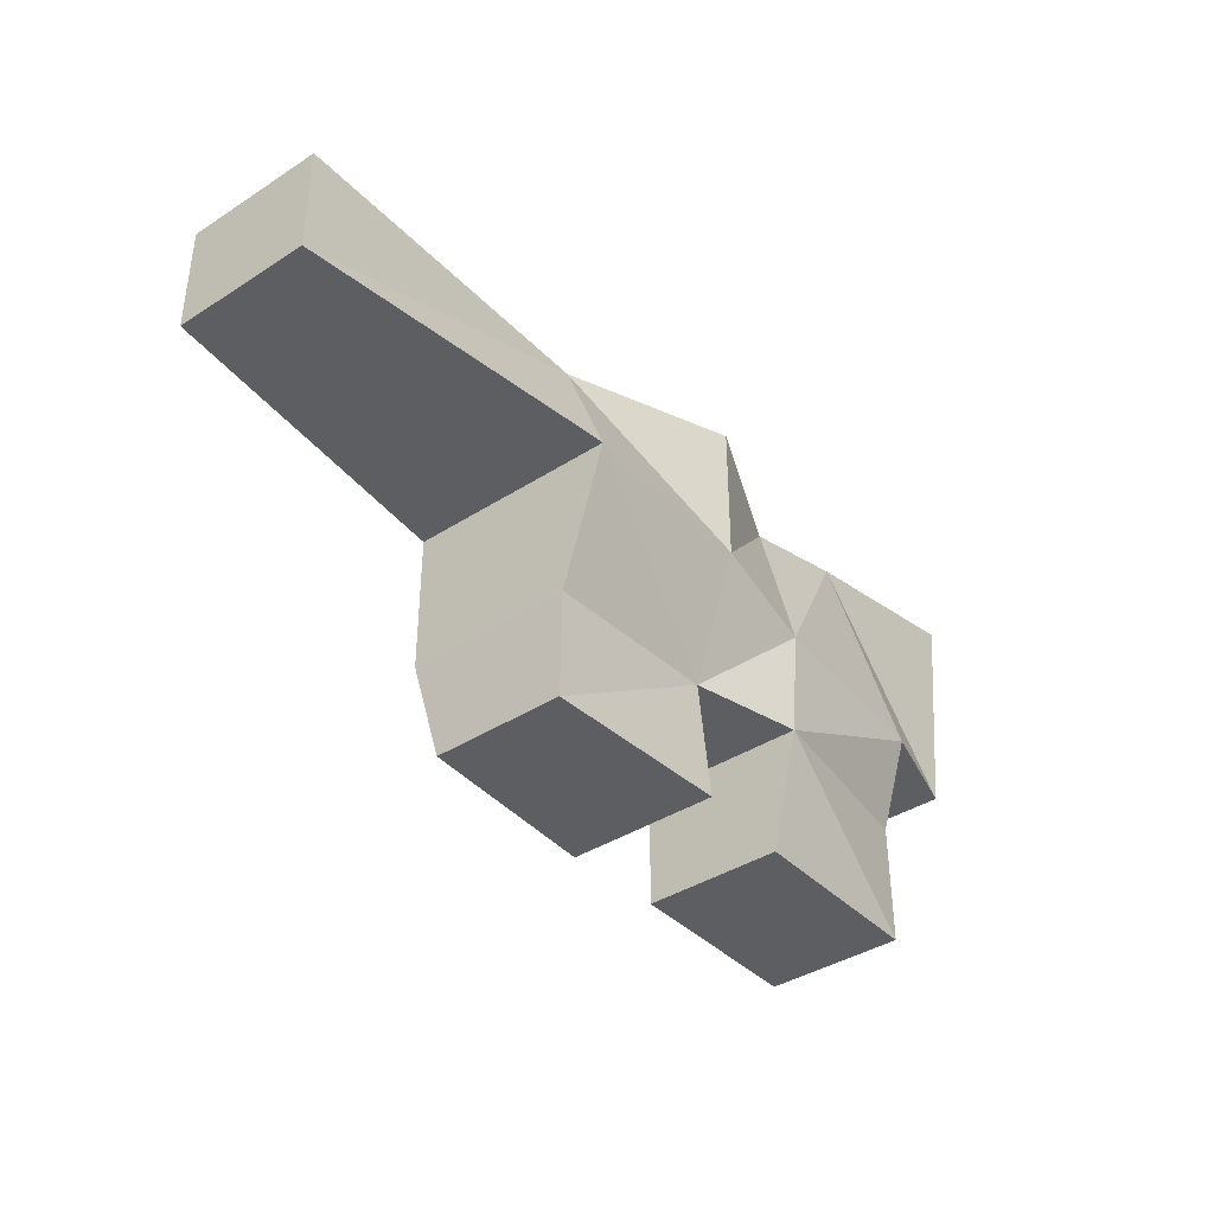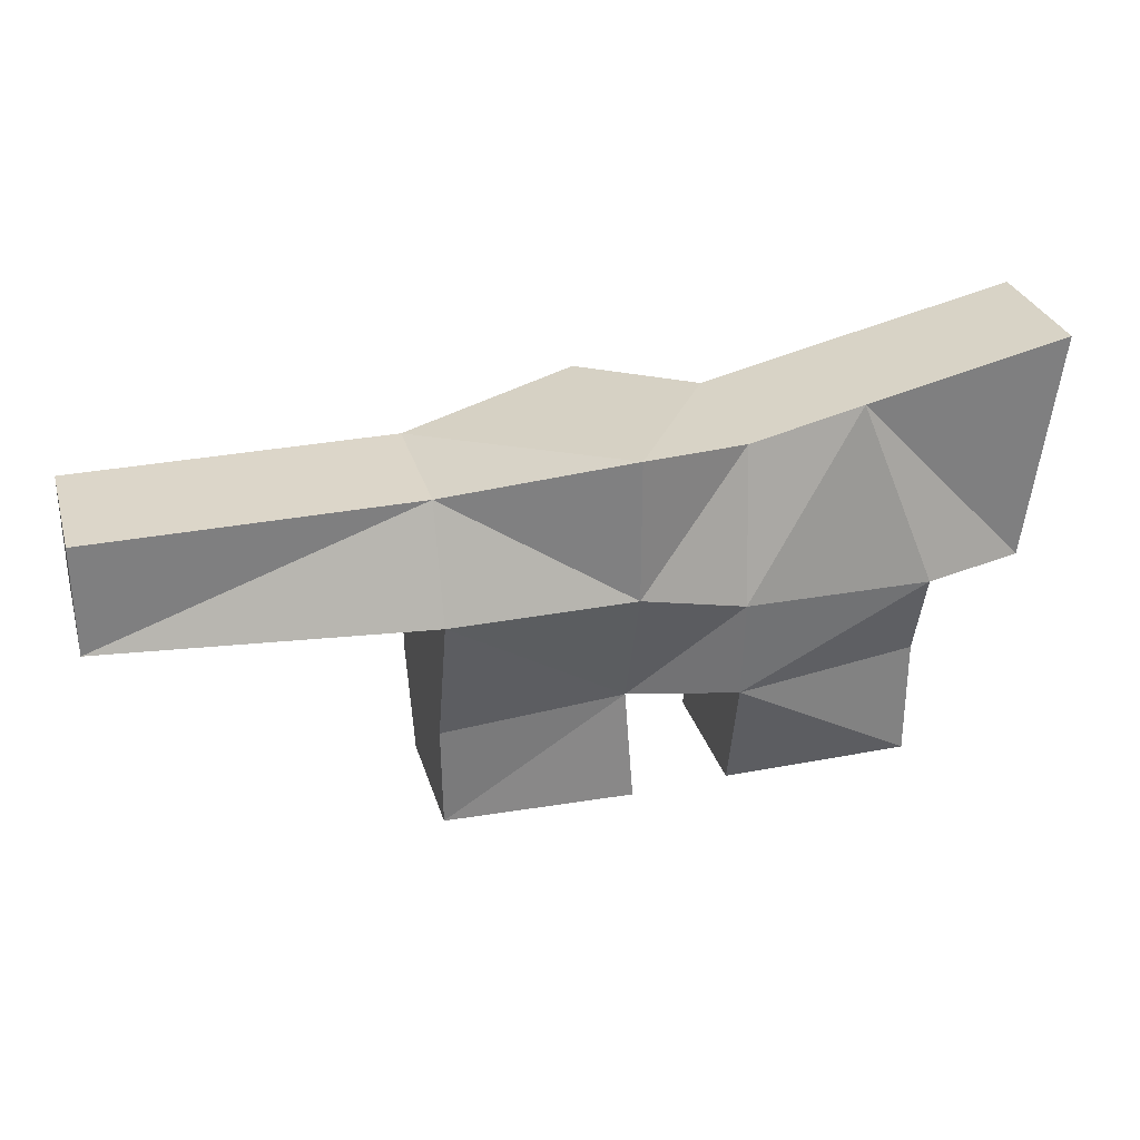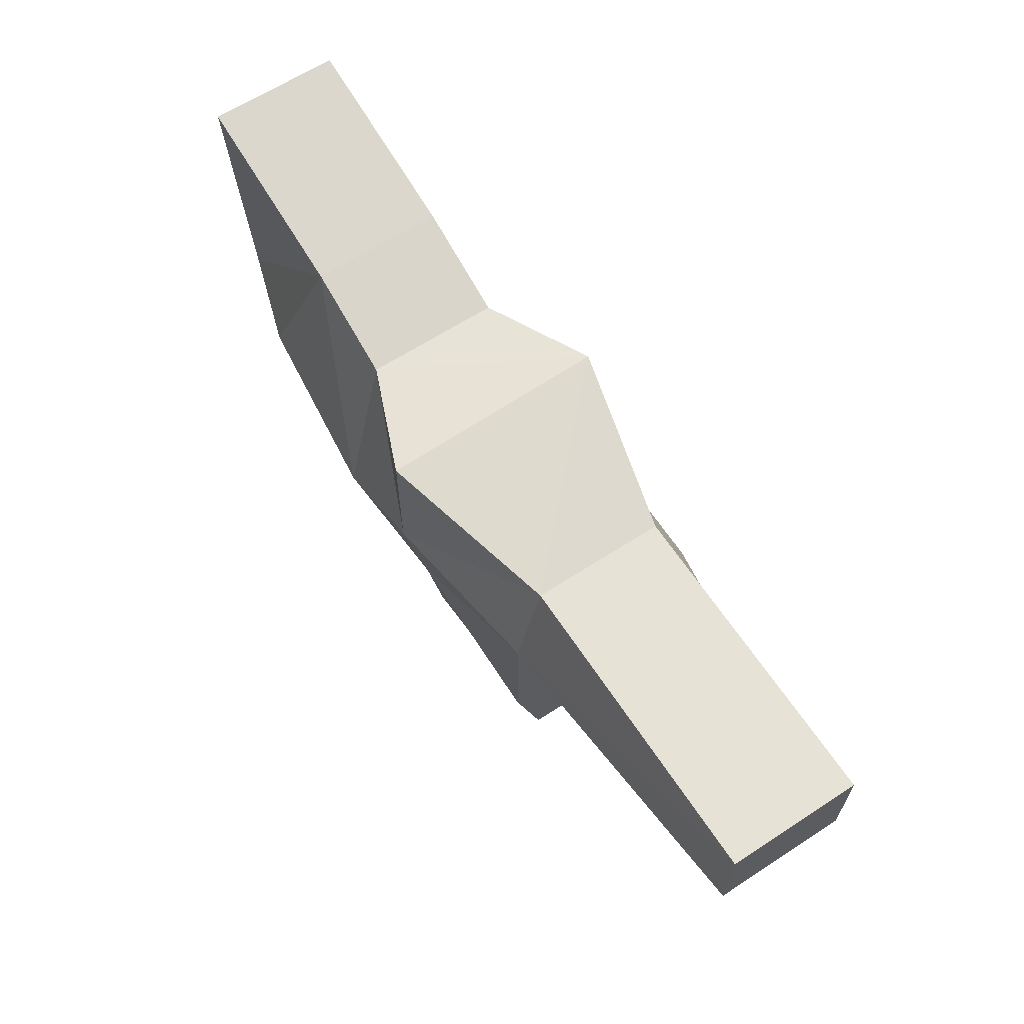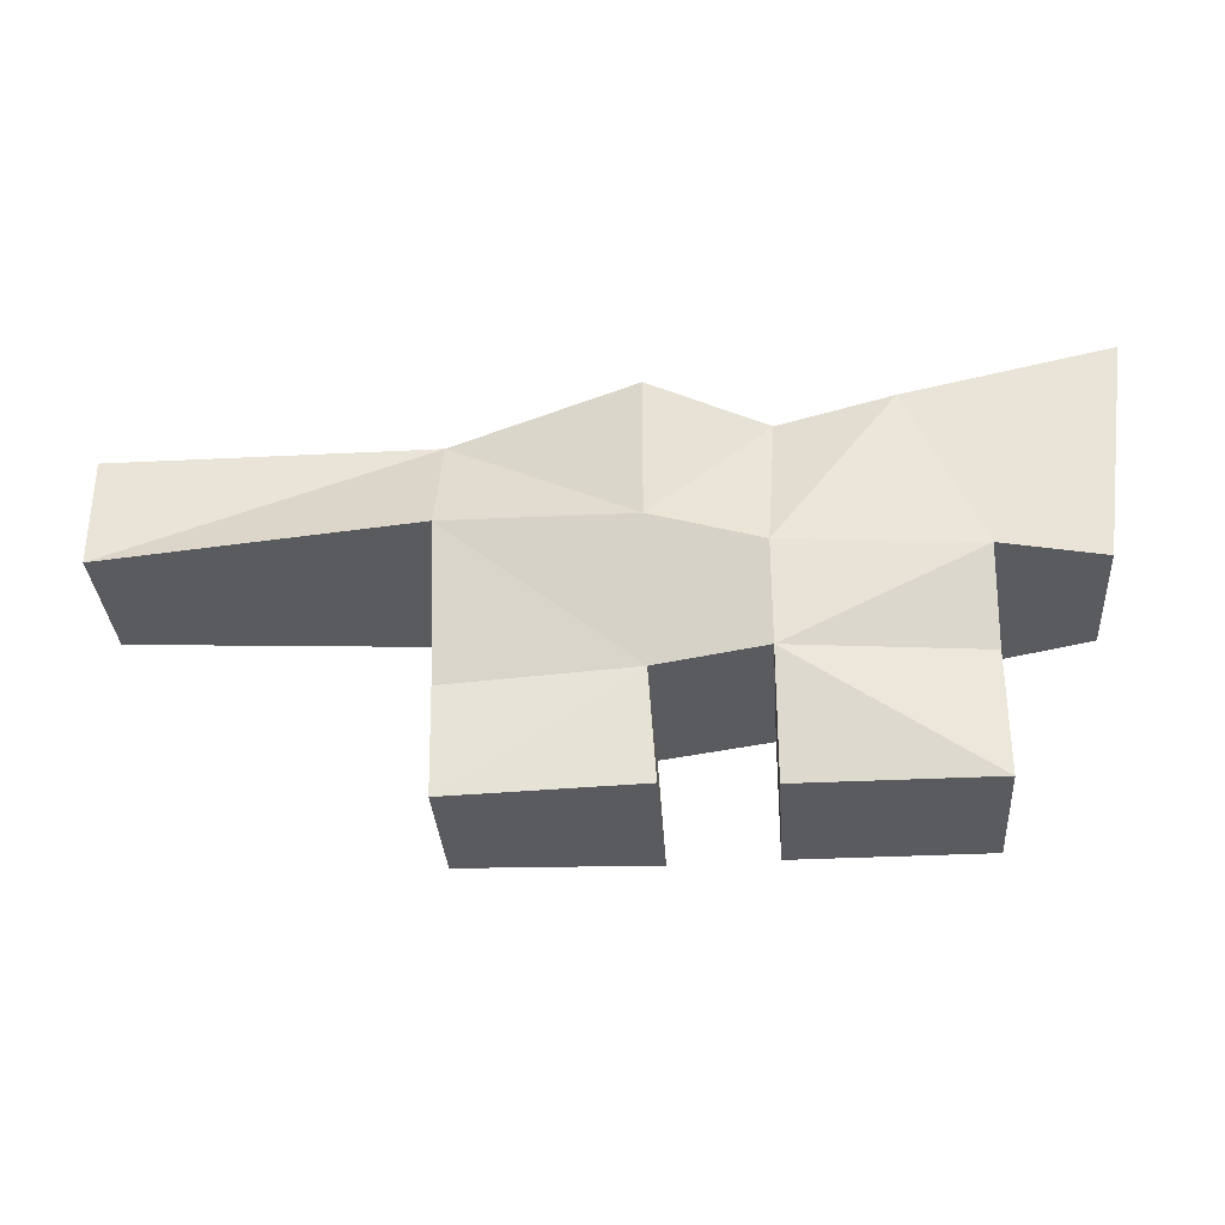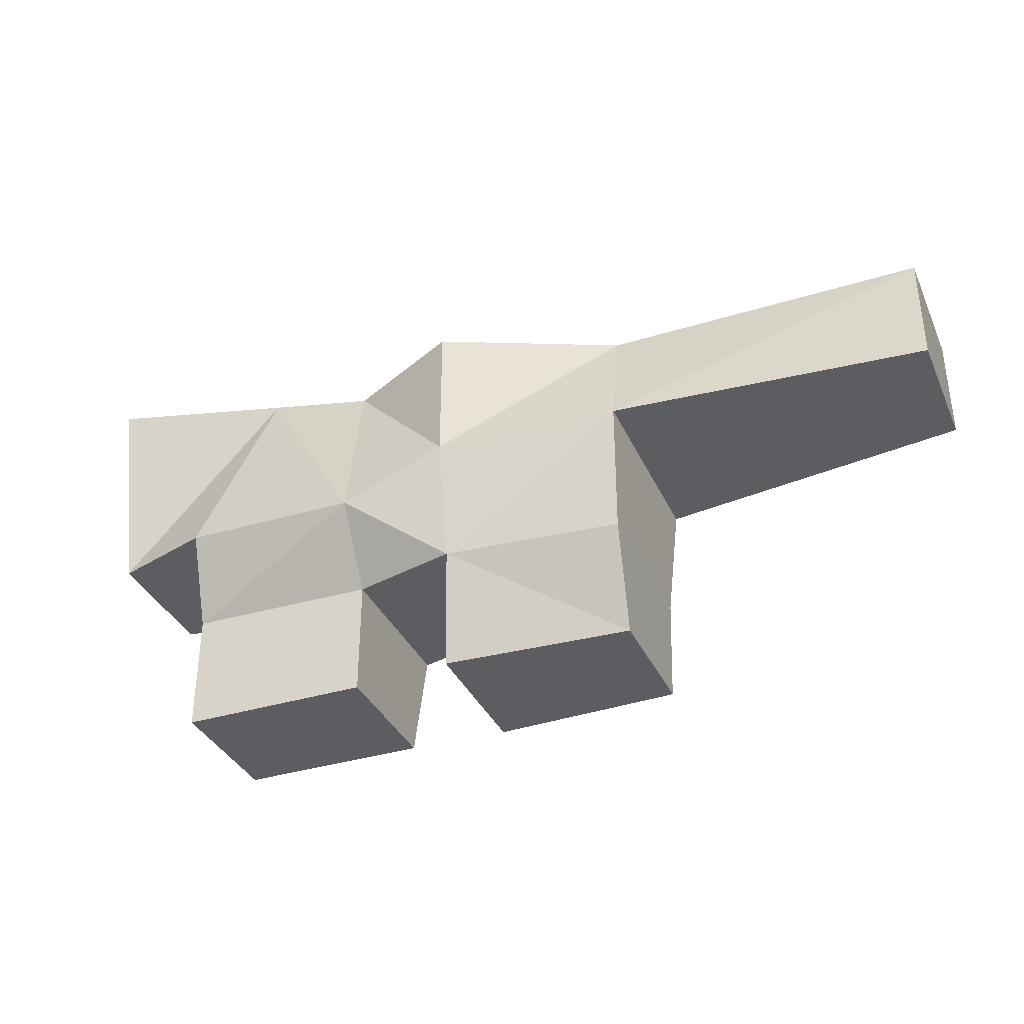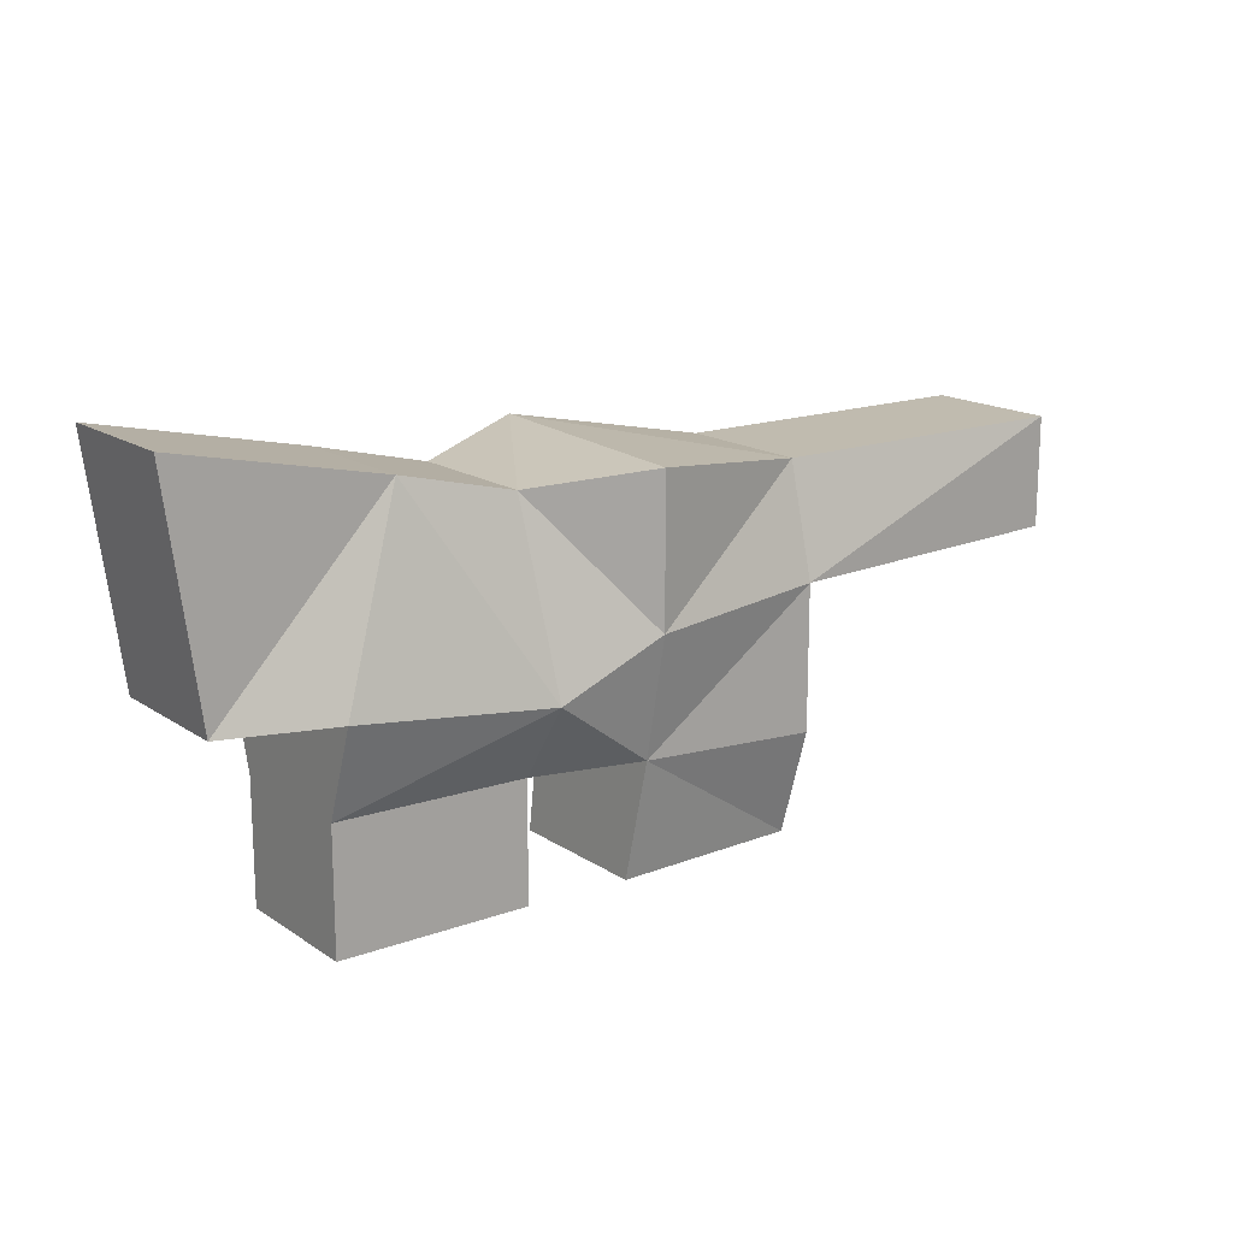
<metadata>
{"format":"obj","ext":"obj","renderer":"f3d","projection":"perspective","resolution":1024,"background":"white","views":[{"elev":-39.2,"azim":-51.2,"up":"+Y"},{"elev":30.2,"azim":-15.7,"up":"+Y"},{"elev":63.7,"azim":-123.3,"up":"+Y"},{"elev":-33.1,"azim":4.0,"up":"+Y"},{"elev":-35.7,"azim":-157.8,"up":"+Y"},{"elev":16.2,"azim":143.3,"up":"+Y"}]}
</metadata>
<code>
o Plane
v -0.7088 -0.03429 0.1762
v -0.1984 -0.03187 0.2014
v -0.7088 -0.03429 -0.1762
v -0.1984 -0.03187 -0.2014
v -0.7138 0.2505 0.1849
v -0.2183 0.2822 0.1849
v -0.7138 0.2505 -0.2573
v -0.2183 0.2822 -0.2573
v 0.07167 0.2822 0.2589
v 0.07167 0.2822 -0.1849
v 0.07167 -0.03543 0.1849
v 0.07167 -0.03543 -0.1849
v 0.5851 -0.03543 0.1849
v 0.5851 -0.03543 -0.1849
v 0.5851 0.2907 0.1849
v 0.5851 0.2907 -0.1849
v -0.7138 0.6321 0.2989
v -0.7138 0.6321 -0.2573
v -1.573 0.6321 0.1849
v -1.573 0.6321 -0.1849
v -1.573 0.9286 0.1849
v -1.573 0.9286 -0.1849
v -0.7099 0.9286 0.1849
v -0.7099 0.9286 -0.1849
v -0.2183 0.6303 0.2989
v -0.2183 0.6058 -0.3224
v -0.2183 0.6058 -0.3224
v 0.5851 0.2907 0.1849
v -0.2183 0.6058 -0.3224
v 0.5851 0.2907 -0.1849
v 0.5851 0.5366 0.2589
v 0.5851 0.5366 -0.2731
v 0.8666 0.5366 0.1849
v 0.8666 0.5366 -0.1849
v 0.9497 1.156 0.1849
v 0.9497 1.156 -0.1849
v 0.399 1.036 0.1849
v 0.399 1.036 -0.1849
v 0.09539 0.9625 0.175
v 0.09539 0.9625 -0.1948
v 0.07167 0.5568 0.2803
v 0.07167 0.489 -0.3243
v -0.2183 0.2822 0.1849
v -0.2183 0.2822 -0.2573
v -0.2183 0.6303 0.2989
v -0.2183 0.6058 -0.3224
v -0.2183 1.019 0.2989
v -0.2183 0.9943 -0.3224
f 3 2 1
f 6 10 9
f 4 6 2
f 3 5 7
f 3 8 4
f 1 6 5
f 10 11 9
f 12 13 11
f 14 15 13
f 13 9 11
f 10 14 12
f 5 18 7
f 18 19 20
f 19 22 20
f 21 24 22
f 22 18 20
f 23 19 17
f 8 18 26
f 6 17 5
f 16 28 15
f 30 31 28
f 31 34 33
f 34 35 33
f 36 37 35
f 38 39 37
f 9 31 41
f 41 6 9
f 41 37 39
f 33 37 31
f 38 34 32
f 30 42 32
f 8 42 10
f 38 42 40
f 8 46 29
f 25 43 6
f 8 43 6
f 45 39 47
f 40 46 48
f 40 47 39
f 24 47 48
f 24 46 18
f 23 45 47
f 3 4 2
f 6 8 10
f 4 8 6
f 3 1 5
f 3 7 8
f 1 2 6
f 10 12 11
f 12 14 13
f 14 16 15
f 13 15 9
f 10 16 14
f 5 17 18
f 18 17 19
f 19 21 22
f 21 23 24
f 22 24 18
f 23 21 19
f 8 7 18
f 6 25 17
f 16 30 28
f 30 32 31
f 31 32 34
f 34 36 35
f 36 38 37
f 38 40 39
f 9 28 31
f 41 25 6
f 41 31 37
f 33 35 37
f 38 36 34
f 30 10 42
f 8 29 42
f 38 32 42
f 8 44 46
f 25 45 43
f 8 44 43
f 45 41 39
f 40 42 46
f 40 48 47
f 24 23 47
f 24 48 46
f 23 17 45
l 27 29

</code>
